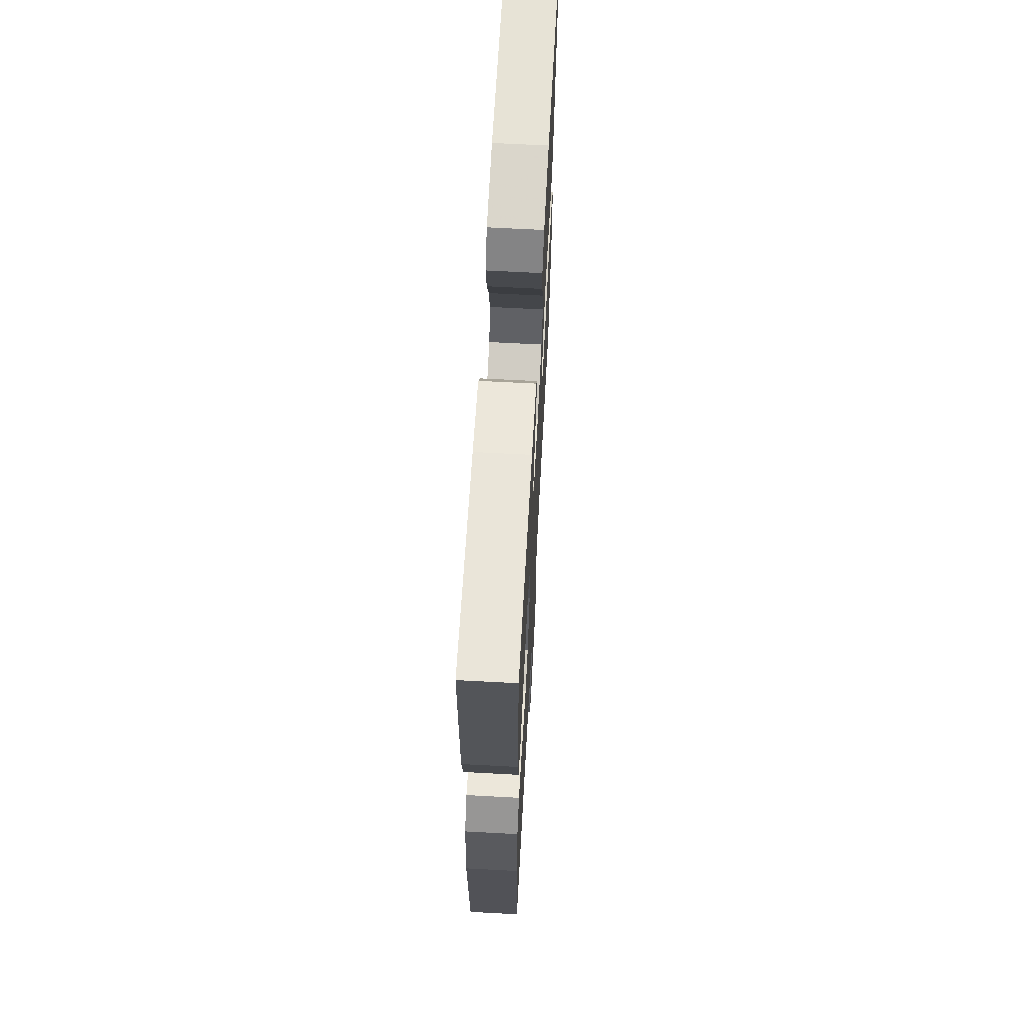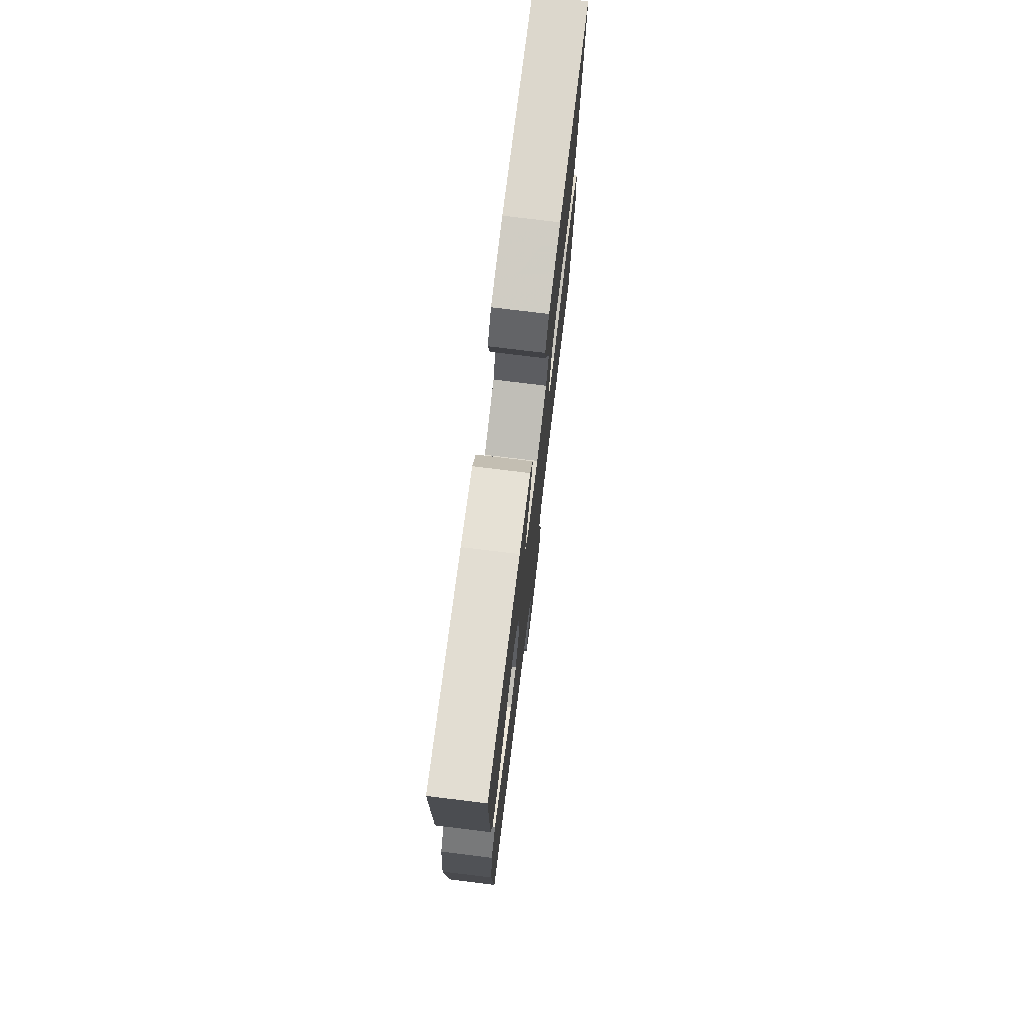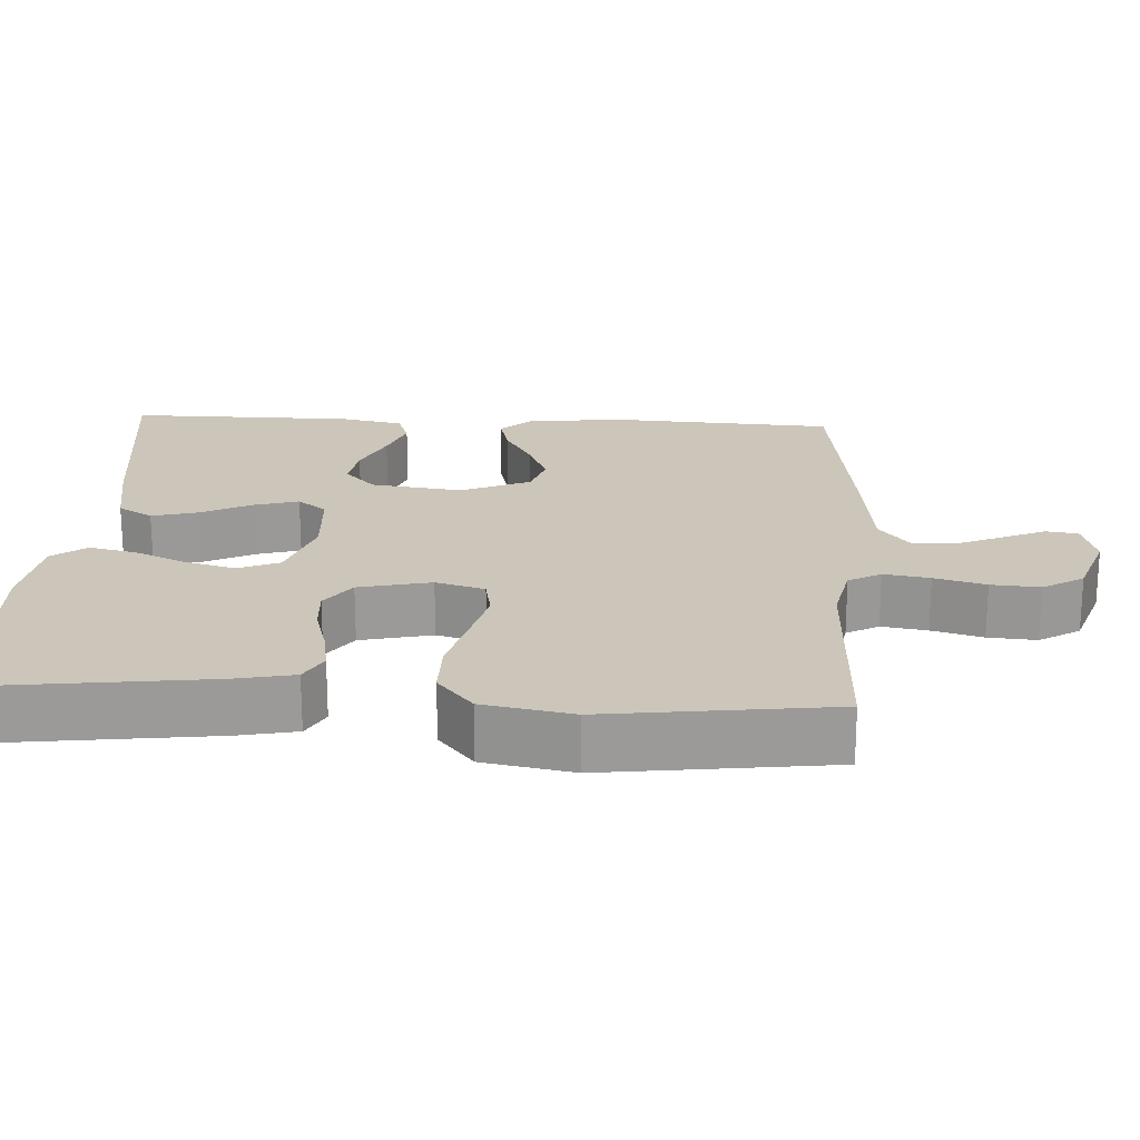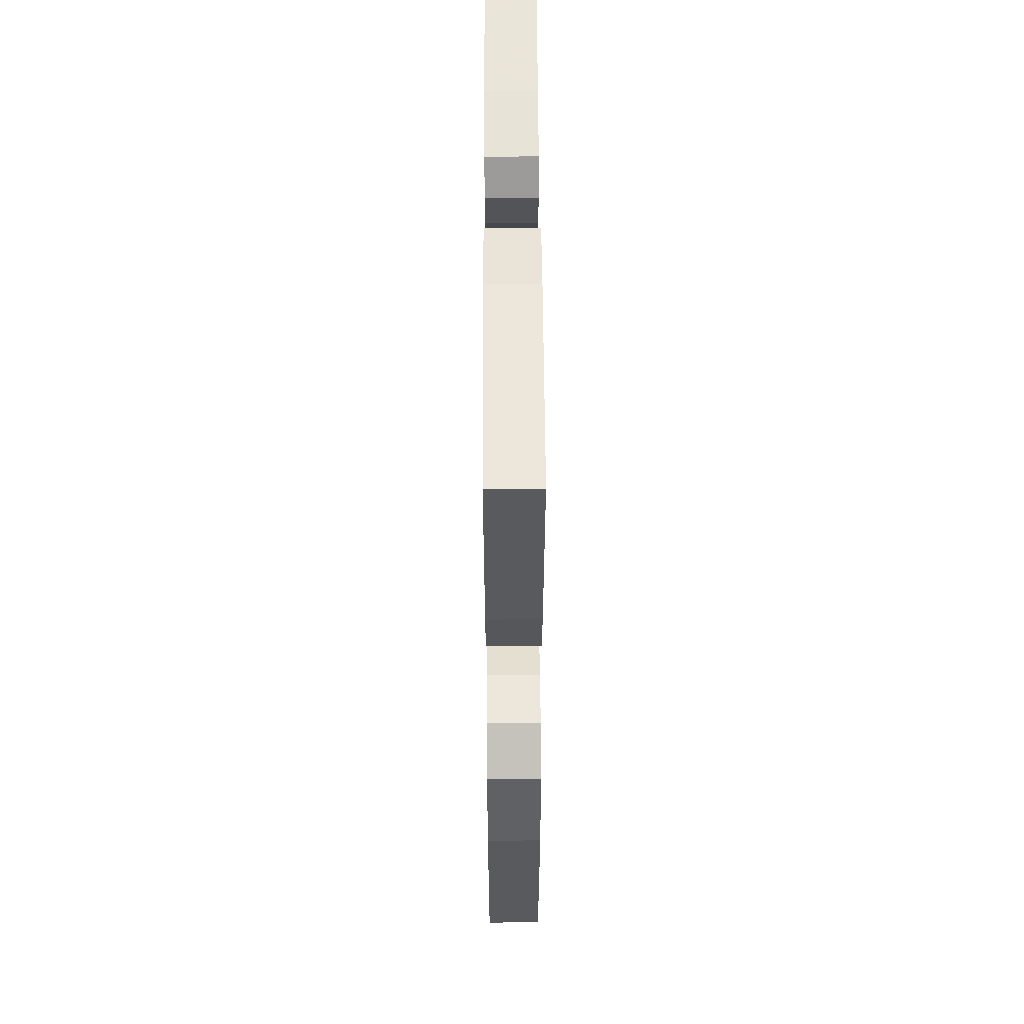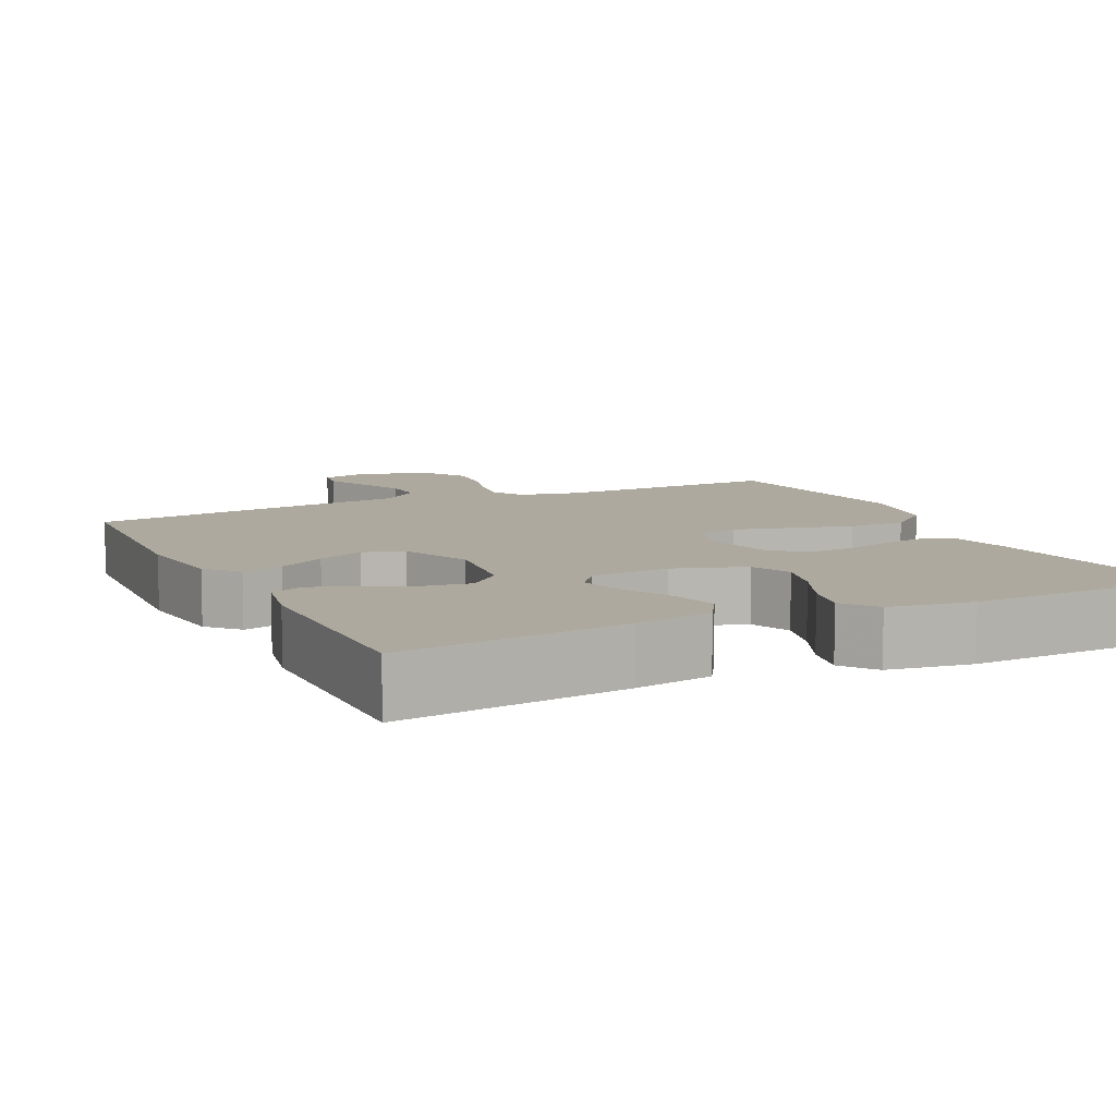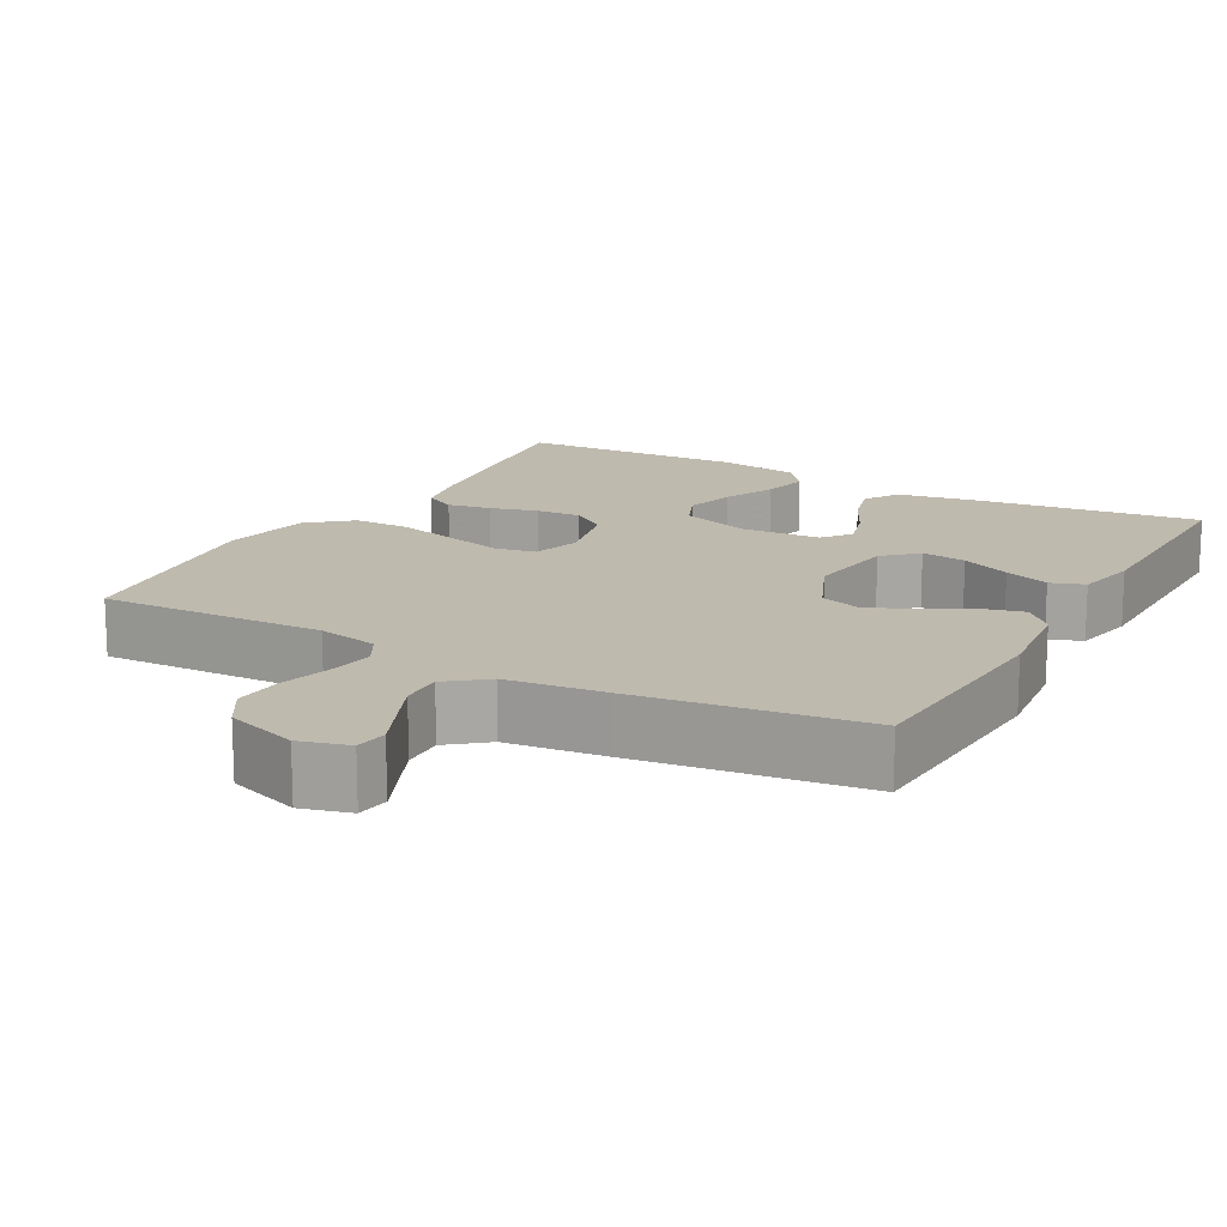
<metadata>
{"format":"obj","ext":"obj","renderer":"f3d","projection":"perspective","resolution":1024,"background":"white","views":[{"elev":65.3,"azim":-86.9,"up":"+Z"},{"elev":75.4,"azim":-83.0,"up":"+Z"},{"elev":21.0,"azim":93.1,"up":"+Y"},{"elev":51.6,"azim":89.7,"up":"+Z"},{"elev":9.1,"azim":-25.7,"up":"+Y"},{"elev":15.5,"azim":-151.0,"up":"+Y"}]}
</metadata>
<code>
v -0.5 0.07 -0.5
v -0.517 0.07 -0.2
v -0.502 0.07 -0.073
v -0.464 0.07 -0.033
v -0.41 0.07 -0.047
v -0.347 0.07 -0.083
v -0.285 0.07 -0.109
v -0.231 0.07 -0.092
v -0.191 0.07 0
v -0.207 0.07 0.121
v -0.25 0.07 0.162
v -0.31 0.07 0.153
v -0.376 0.07 0.123
v -0.436 0.07 0.101
v -0.481 0.07 0.117
v -0.498 0.07 0.2
v -0.5 0.07 0.5
v -0.2 0.07 0.463
v -0.095 0.07 0.444
v -0.067 0.07 0.398
v -0.084 0.07 0.336
v -0.117 0.07 0.27
v -0.134 0.07 0.211
v -0.105 0.07 0.173
v 0 0.07 0.166
v 0.095 0.07 0.198
v 0.118 0.07 0.252
v 0.1 0.07 0.319
v 0.069 0.07 0.389
v 0.055 0.07 0.451
v 0.089 0.07 0.496
v 0.2 0.07 0.513
v 0.5 0.07 0.5
v 0.462 0.07 0.2
v 0.446 0.07 0.121
v 0.404 0.07 0.098
v 0.346 0.07 0.108
v 0.282 0.07 0.126
v 0.222 0.07 0.13
v 0.175 0.07 0.096
v 0.153 0.07 0
v 0.172 0.07 -0.065
v 0.226 0.07 -0.075
v 0.301 0.07 -0.056
v 0.384 0.07 -0.034
v 0.46 0.07 -0.034
v 0.516 0.07 -0.081
v 0.538 0.07 -0.2
v 0.5 0.07 -0.5
v 0.2 0.07 -0.49
v 0.119 0.07 -0.507
v 0.095 0.07 -0.55
v 0.105 0.07 -0.611
v 0.124 0.07 -0.679
v 0.129 0.07 -0.744
v 0.096 0.07 -0.798
v 0 0.07 -0.831
v -0.065 0.07 -0.813
v -0.071 0.07 -0.77
v -0.046 0.07 -0.713
v -0.019 0.07 -0.651
v -0.017 0.07 -0.595
v -0.068 0.07 -0.554
v -0.2 0.07 -0.539
v -0.5 0 -0.5
v -0.517 0 -0.2
v -0.502 0 -0.073
v -0.464 0 -0.033
v -0.41 0 -0.047
v -0.347 0 -0.083
v -0.285 0 -0.109
v -0.231 0 -0.092
v -0.191 0 0
v -0.207 0 0.121
v -0.25 0 0.162
v -0.31 0 0.153
v -0.376 0 0.123
v -0.436 0 0.101
v -0.481 0 0.117
v -0.498 0 0.2
v -0.5 0 0.5
v -0.2 0 0.463
v -0.095 0 0.444
v -0.067 0 0.398
v -0.084 0 0.336
v -0.117 0 0.27
v -0.134 0 0.211
v -0.105 0 0.173
v 0 0 0.166
v 0.095 0 0.198
v 0.118 0 0.252
v 0.1 0 0.319
v 0.069 0 0.389
v 0.055 0 0.451
v 0.089 0 0.496
v 0.2 0 0.513
v 0.5 0 0.5
v 0.462 0 0.2
v 0.446 0 0.121
v 0.404 0 0.098
v 0.346 0 0.108
v 0.282 0 0.126
v 0.222 0 0.13
v 0.175 0 0.096
v 0.153 0 0
v 0.172 0 -0.065
v 0.226 0 -0.075
v 0.301 0 -0.056
v 0.384 0 -0.034
v 0.46 0 -0.034
v 0.516 0 -0.081
v 0.538 0 -0.2
v 0.5 0 -0.5
v 0.2 0 -0.49
v 0.119 0 -0.507
v 0.095 0 -0.55
v 0.105 0 -0.611
v 0.124 0 -0.679
v 0.129 0 -0.744
v 0.096 0 -0.798
v 0 0 -0.831
v -0.065 0 -0.813
v -0.071 0 -0.77
v -0.046 0 -0.713
v -0.019 0 -0.651
v -0.017 0 -0.595
v -0.068 0 -0.554
v -0.2 0 -0.539
f 63 64 1 2
f 57 58 59 60
f 57 60 61
f 56 57 61 62
f 53 54 55 56
f 52 53 56 62
f 47 48 49 50
f 47 50 51
f 44 45 46 47
f 43 44 47 51
f 42 43 51 52
f 35 36 37 38
f 35 38 39
f 34 35 39
f 33 34 39
f 32 33 39 40
f 28 29 30 31
f 27 28 31 32
f 19 20 21 22
f 19 22 23
f 18 19 23
f 17 18 23
f 16 17 23 24
f 12 13 14 15
f 12 15 16
f 11 12 16
f 3 4 5 6
f 63 2 3 6
f 63 6 7
f 62 63 7 8
f 41 42 52 62
f 41 62 8 9
f 27 32 40 41
f 26 27 41
f 25 26 41 9
f 24 25 9 10
f 11 16 24
f 10 11 24
f 66 65 128 127
f 124 123 122 121
f 125 124 121
f 126 125 121 120
f 120 119 118 117
f 126 120 117 116
f 114 113 112 111
f 115 114 111
f 111 110 109 108
f 115 111 108 107
f 116 115 107 106
f 102 101 100 99
f 103 102 99
f 103 99 98
f 103 98 97
f 104 103 97 96
f 95 94 93 92
f 96 95 92 91
f 86 85 84 83
f 87 86 83
f 87 83 82
f 87 82 81
f 88 87 81 80
f 79 78 77 76
f 80 79 76
f 80 76 75
f 70 69 68 67
f 70 67 66 127
f 71 70 127
f 72 71 127 126
f 126 116 106 105
f 73 72 126 105
f 105 104 96 91
f 105 91 90
f 73 105 90 89
f 74 73 89 88
f 88 80 75
f 88 75 74
f 1 65 66 2
f 2 66 67 3
f 3 67 68 4
f 4 68 69 5
f 5 69 70 6
f 6 70 71 7
f 7 71 72 8
f 8 72 73 9
f 9 73 74 10
f 10 74 75 11
f 11 75 76 12
f 12 76 77 13
f 13 77 78 14
f 14 78 79 15
f 15 79 80 16
f 16 80 81 17
f 17 81 82 18
f 18 82 83 19
f 19 83 84 20
f 20 84 85 21
f 21 85 86 22
f 22 86 87 23
f 23 87 88 24
f 24 88 89 25
f 25 89 90 26
f 26 90 91 27
f 27 91 92 28
f 28 92 93 29
f 29 93 94 30
f 30 94 95 31
f 31 95 96 32
f 32 96 97 33
f 33 97 98 34
f 34 98 99 35
f 35 99 100 36
f 36 100 101 37
f 37 101 102 38
f 38 102 103 39
f 39 103 104 40
f 40 104 105 41
f 41 105 106 42
f 42 106 107 43
f 43 107 108 44
f 44 108 109 45
f 45 109 110 46
f 46 110 111 47
f 47 111 112 48
f 48 112 113 49
f 49 113 114 50
f 50 114 115 51
f 51 115 116 52
f 52 116 117 53
f 53 117 118 54
f 54 118 119 55
f 55 119 120 56
f 56 120 121 57
f 57 121 122 58
f 58 122 123 59
f 59 123 124 60
f 60 124 125 61
f 61 125 126 62
f 62 126 127 63
f 63 127 128 64
f 64 128 65 1

</code>
